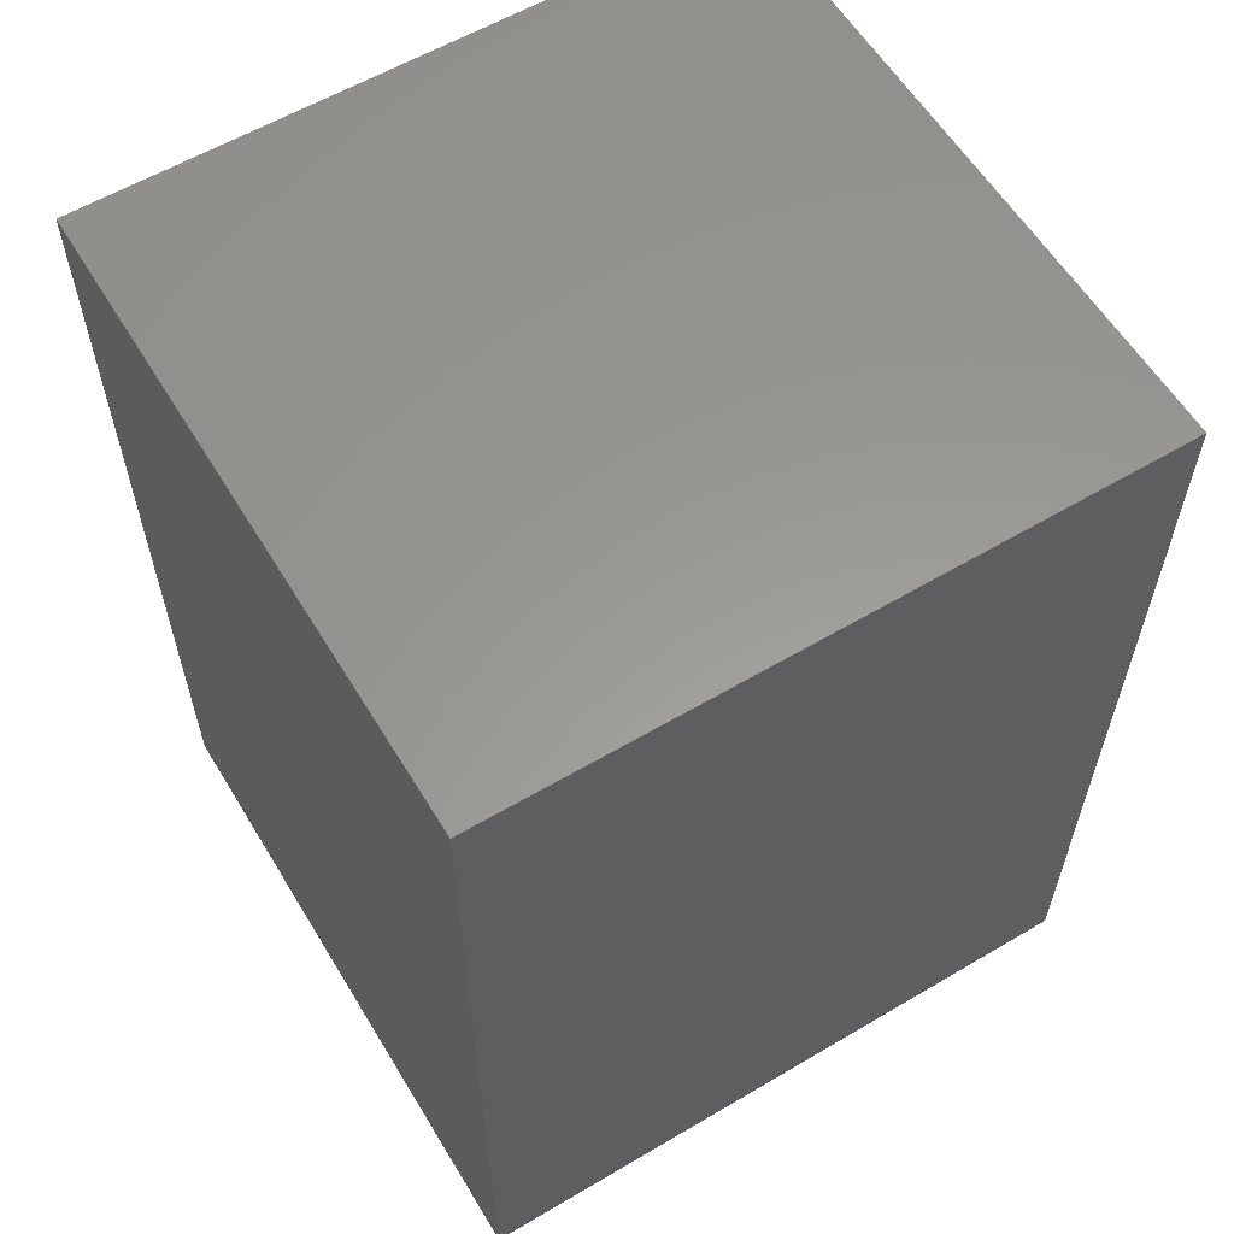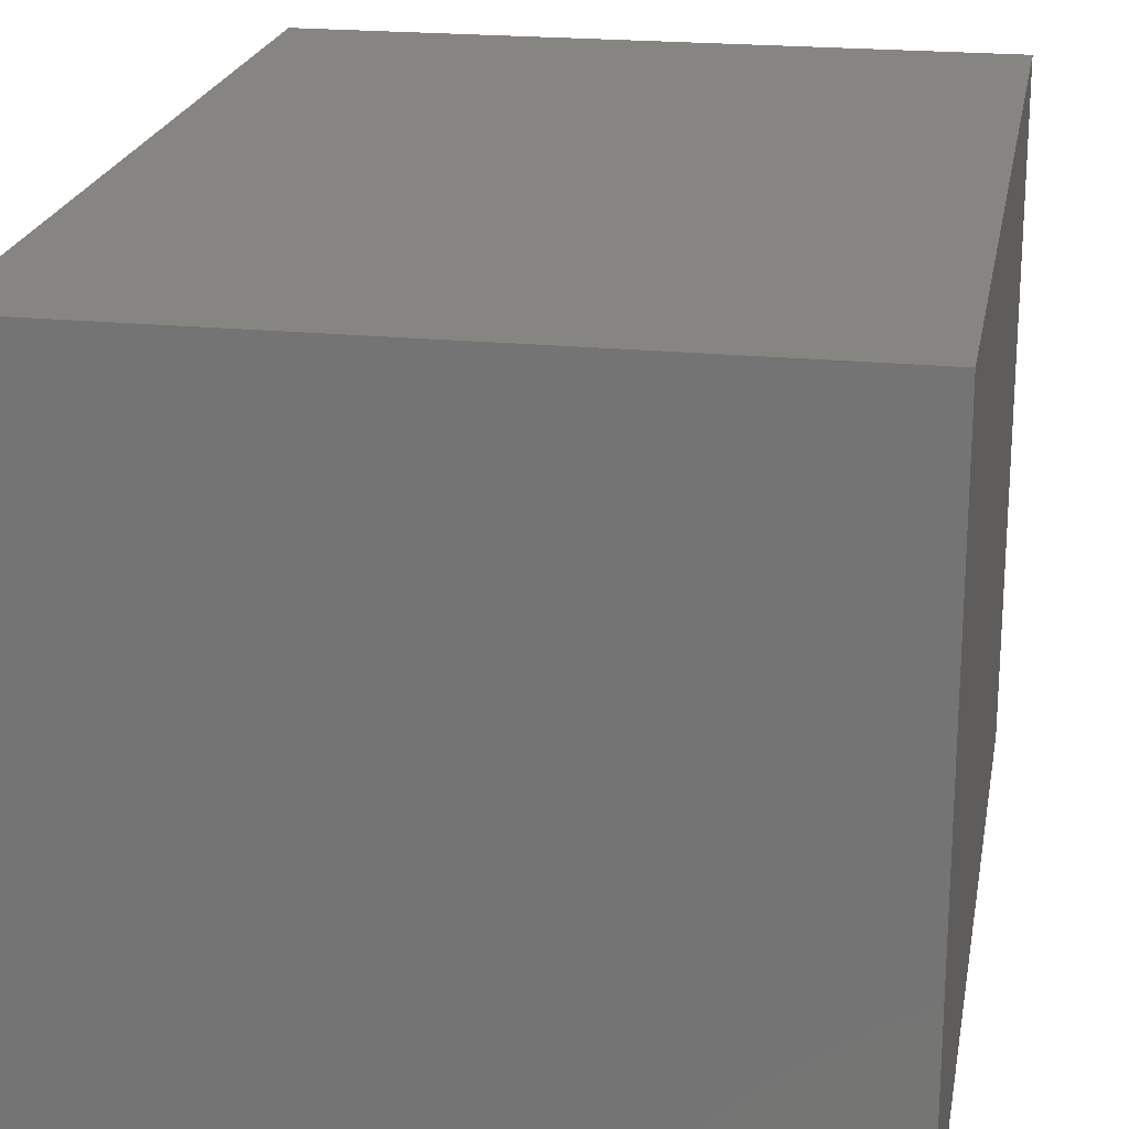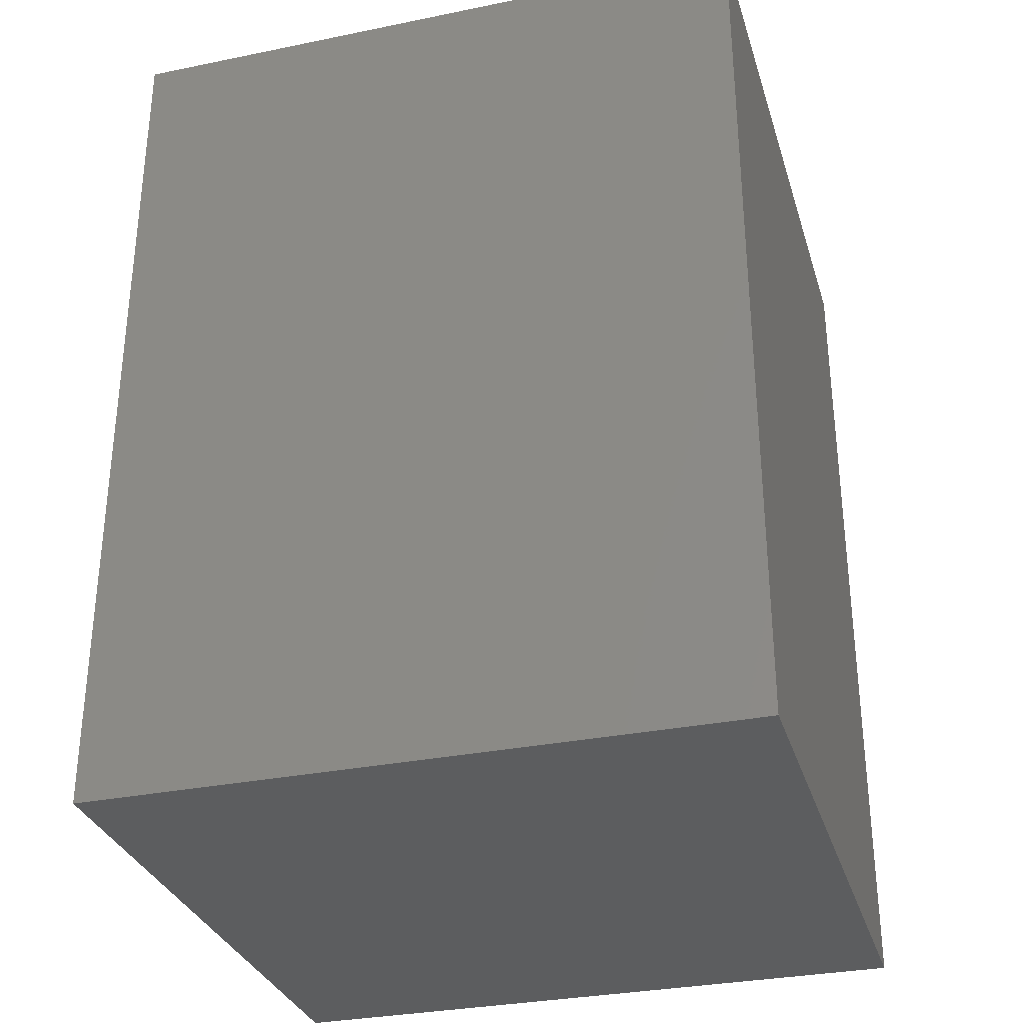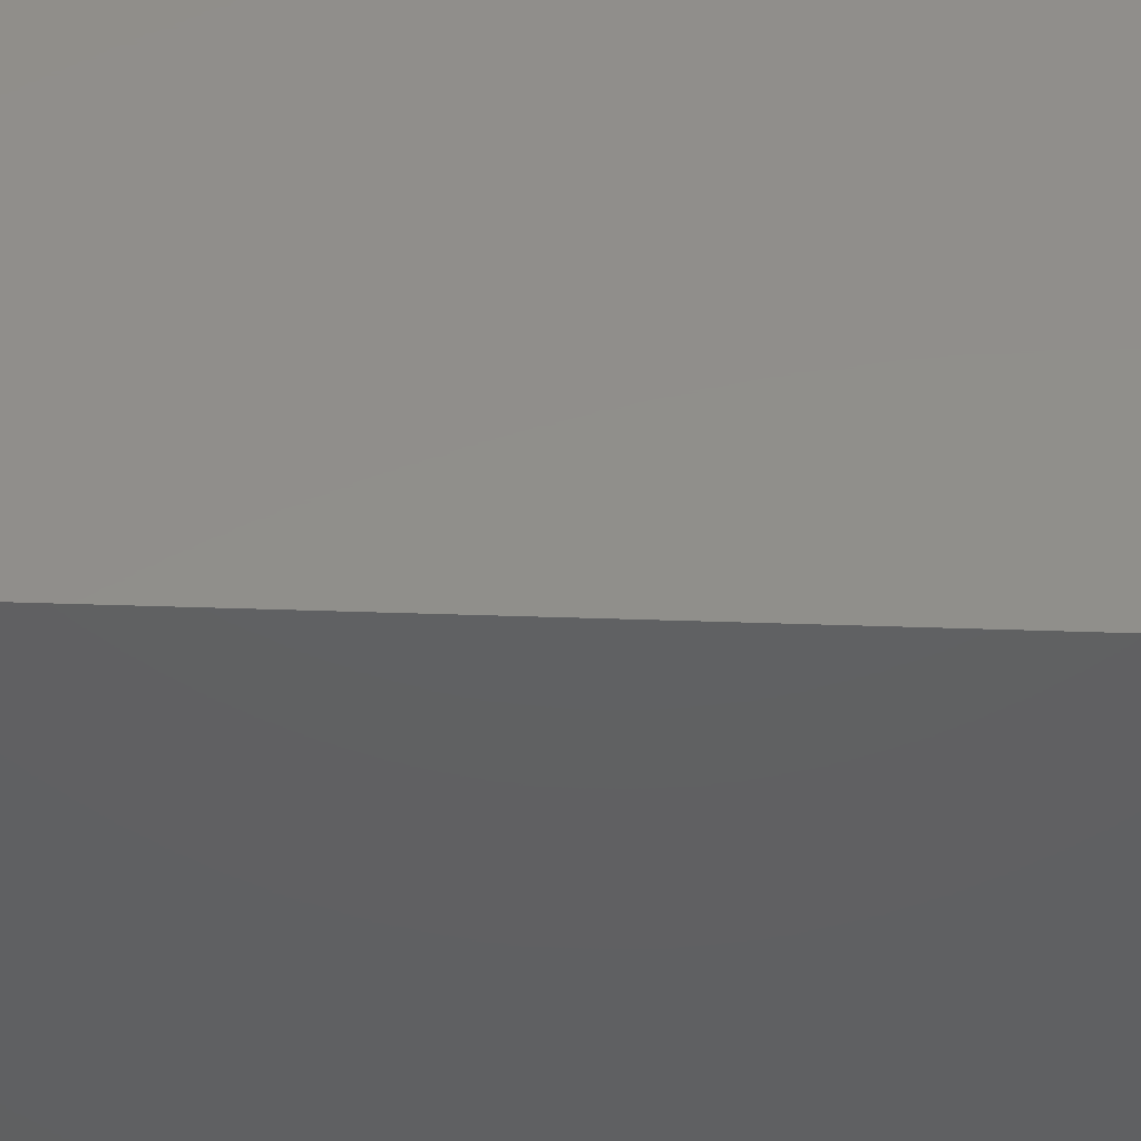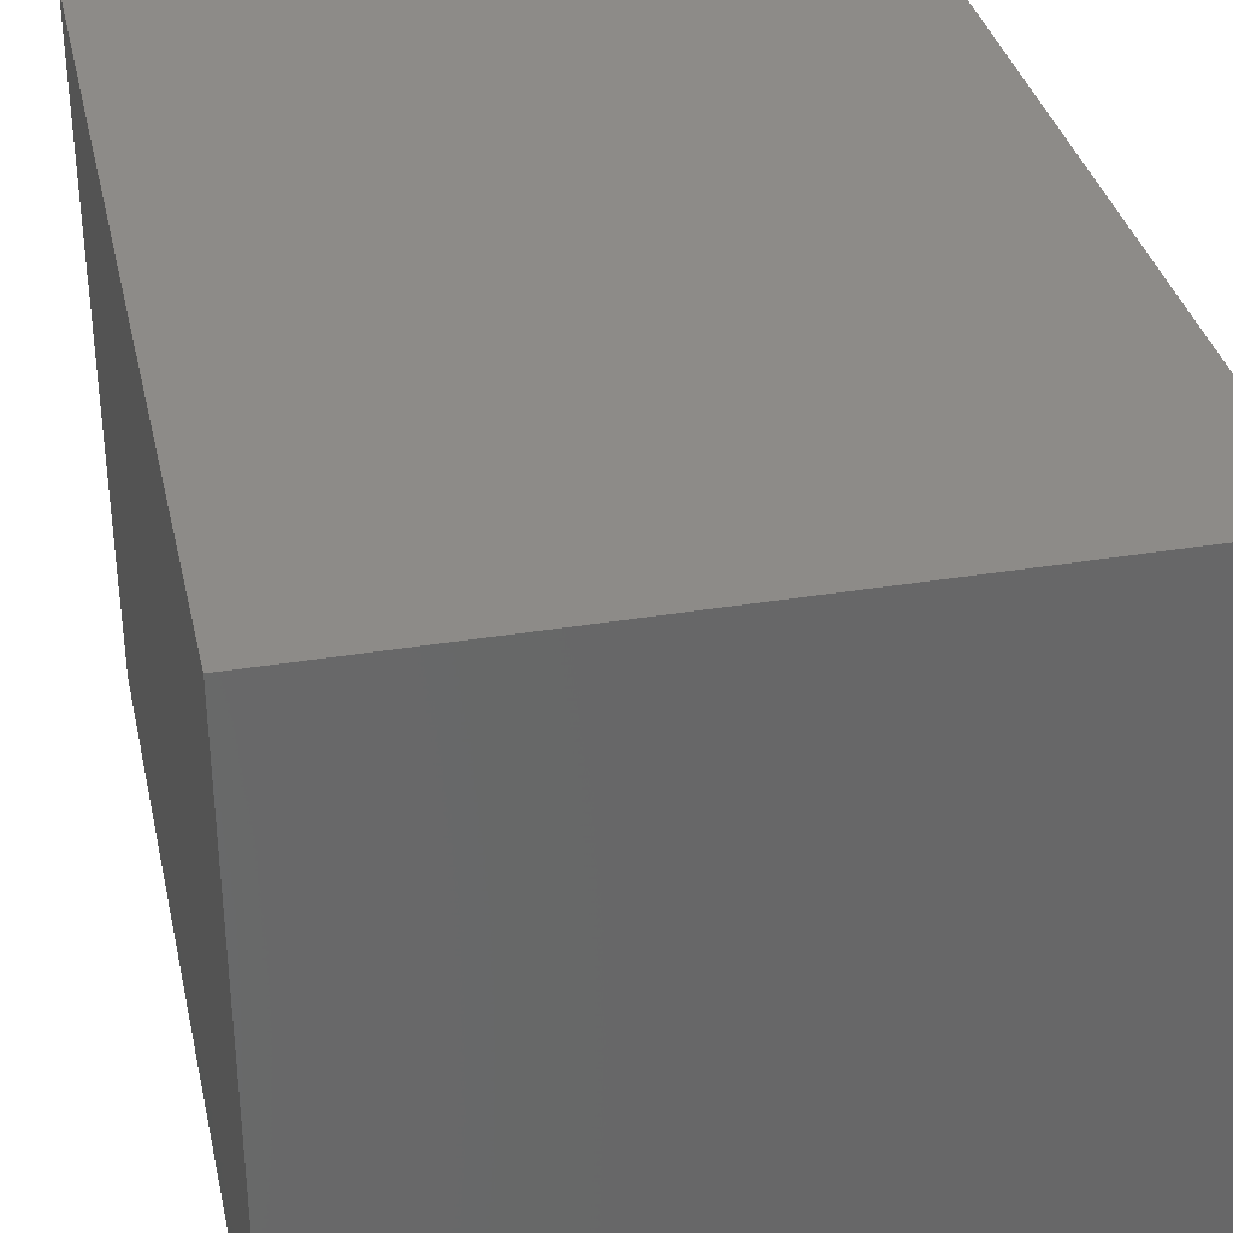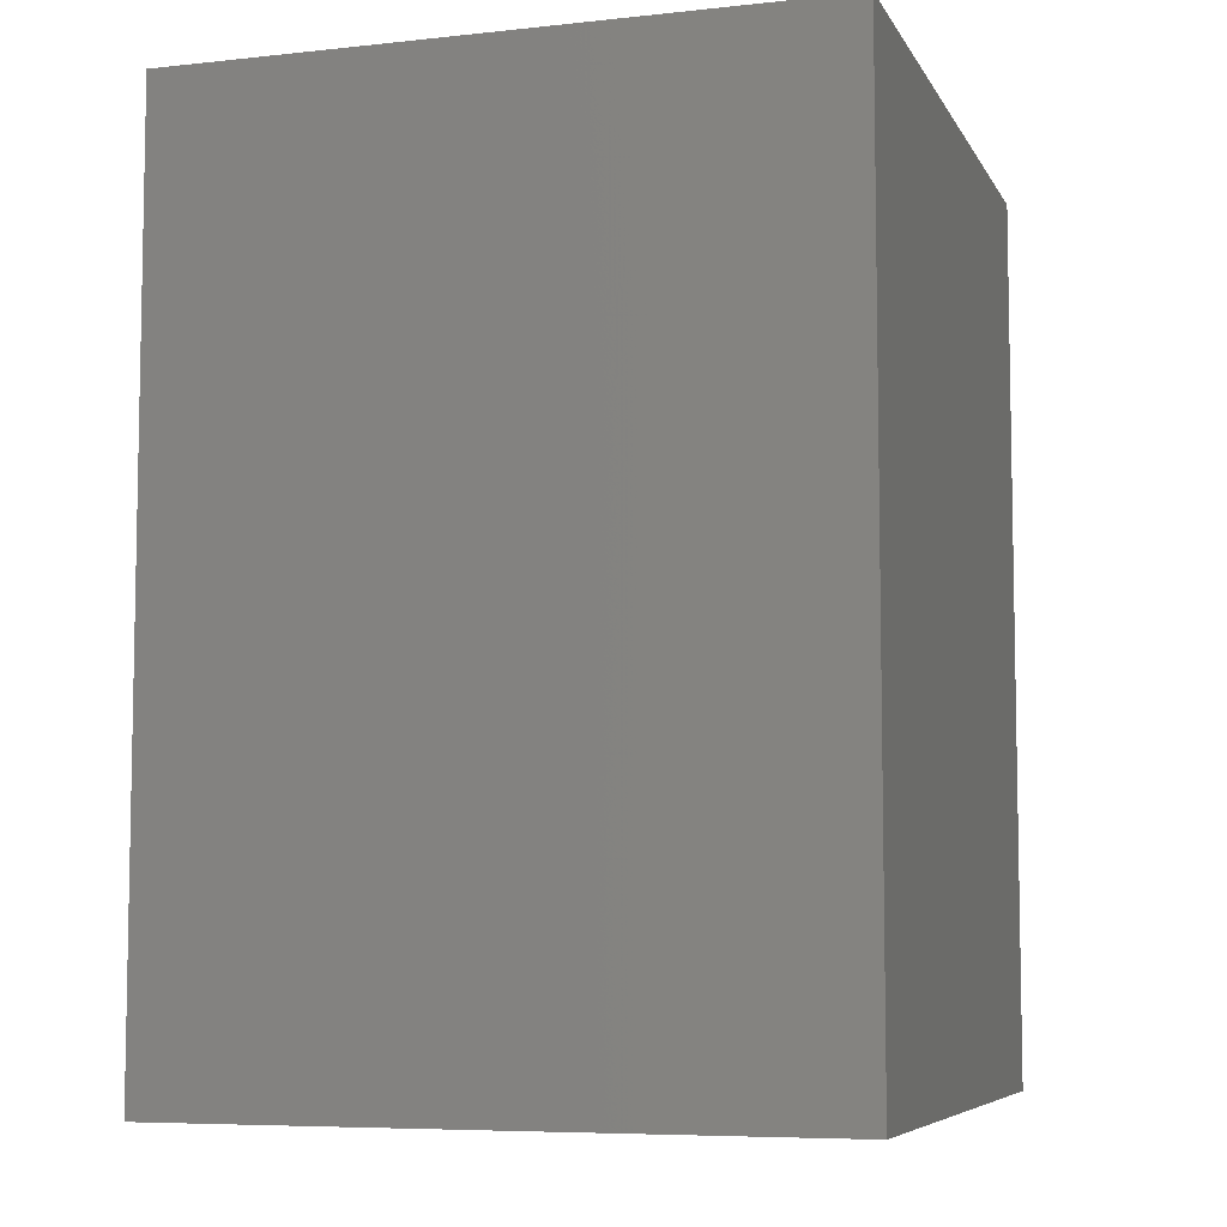
<metadata>
{"format":"stl","ext":"stl","renderer":"f3d","projection":"perspective","resolution":1024,"background":"white","views":[{"elev":59.4,"azim":-31.2,"up":"+Y"},{"elev":21.2,"azim":-170.0,"up":"+Z"},{"elev":-31.6,"azim":16.1,"up":"+Y"},{"elev":47.9,"azim":92.1,"up":"+Z"},{"elev":35.1,"azim":167.5,"up":"+Z"},{"elev":-6.8,"azim":107.5,"up":"+Y"}]}
</metadata>
<code>
# stl→obj: 8 verts, 12 faces
v 65.24 -88.99 63.46
v 65.24 -44.5 31.73
v 65.24 -44.5 63.46
v 65.24 -88.99 31.73
v 32.62 -44.5 63.46
v 32.62 -88.99 63.46
v 32.62 -88.99 31.73
v 32.62 -44.5 31.73
f 1 2 3
f 2 1 4
f 5 1 3
f 1 5 6
f 7 2 4
f 2 7 8
f 7 5 8
f 5 7 6
f 2 5 3
f 5 2 8
f 7 1 6
f 1 7 4

</code>
